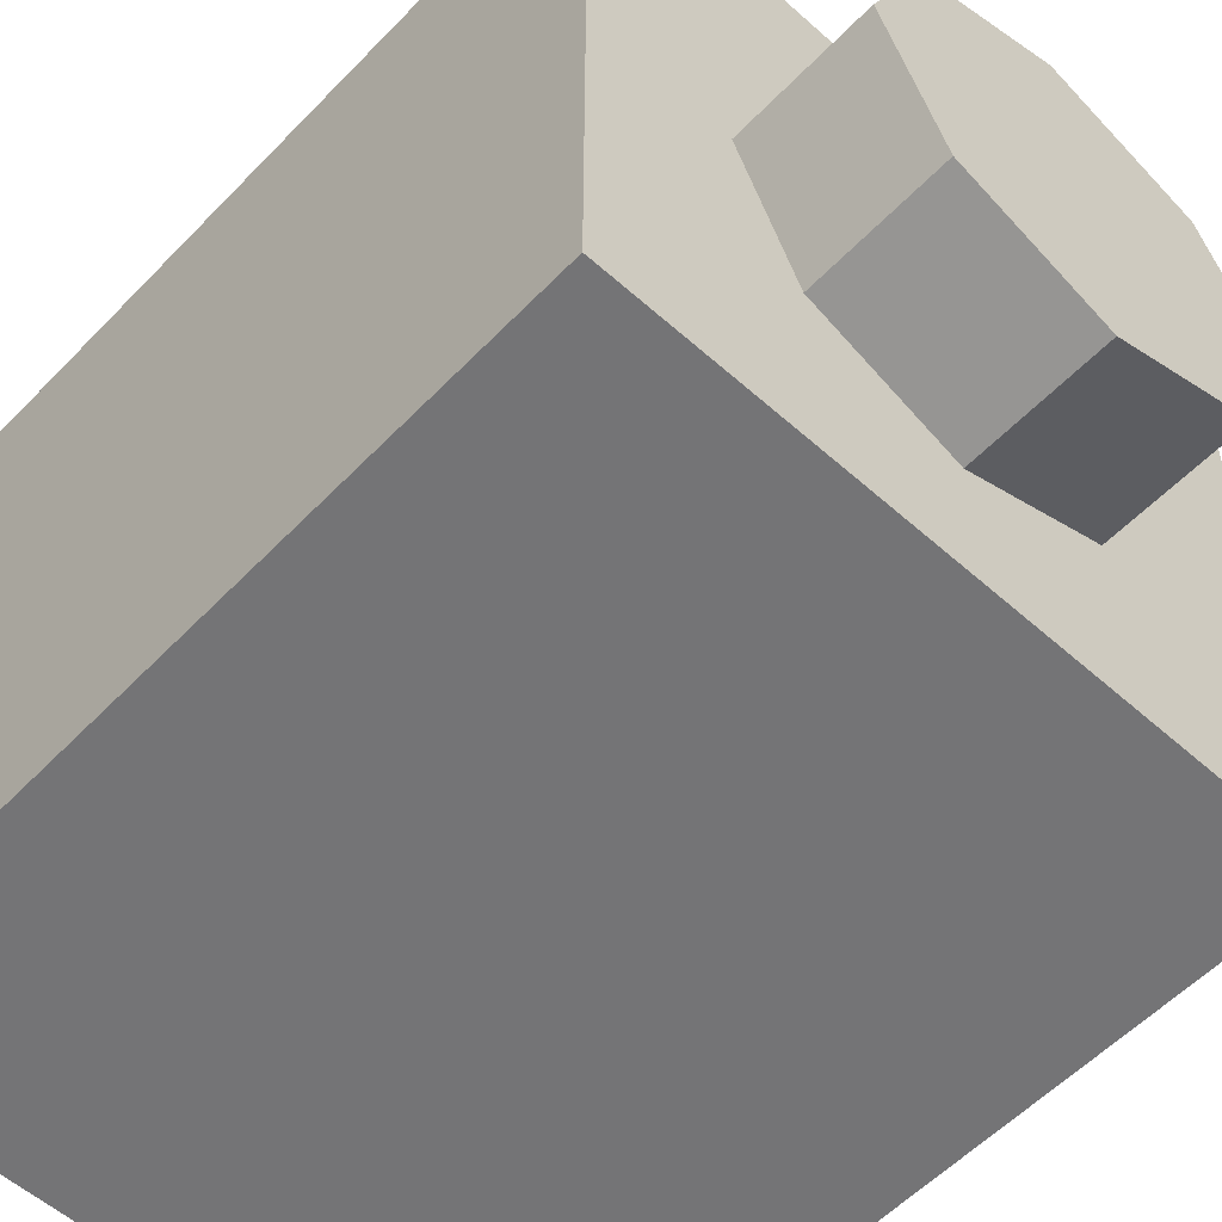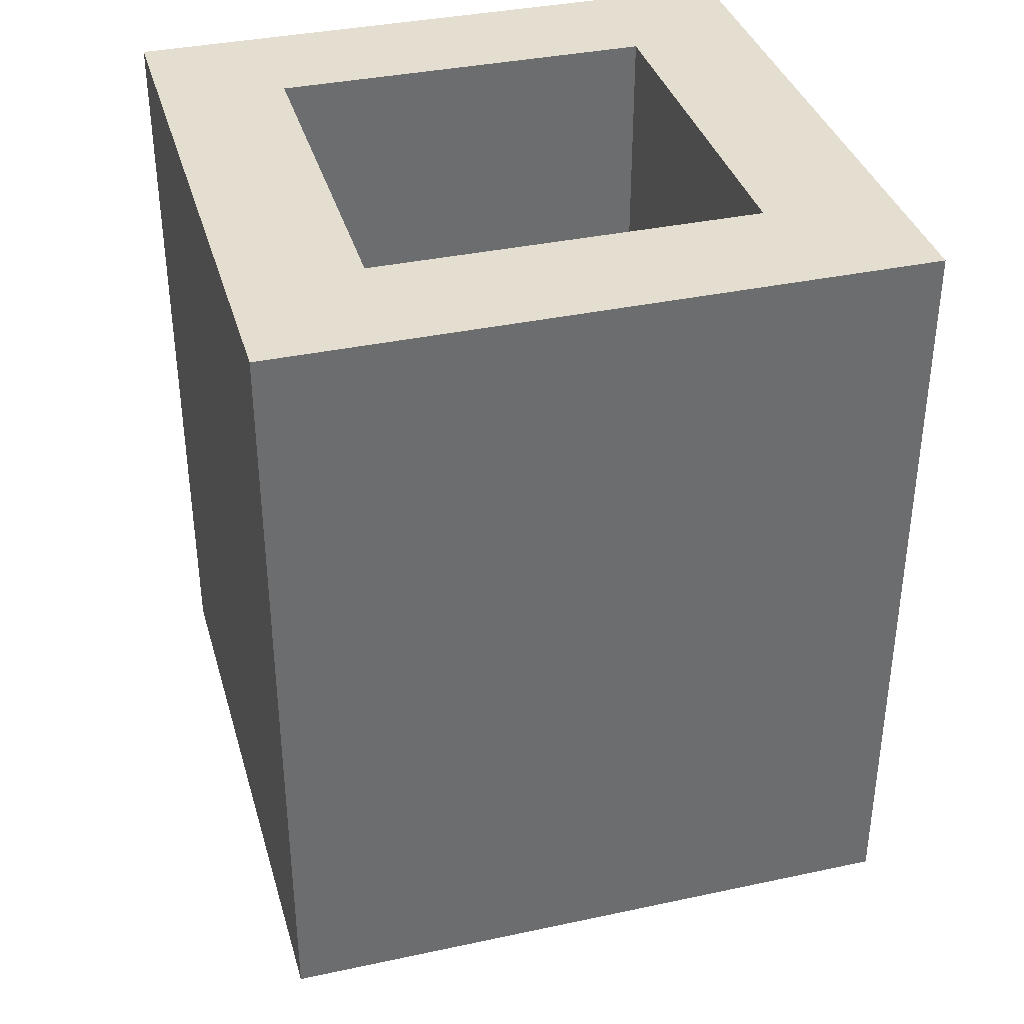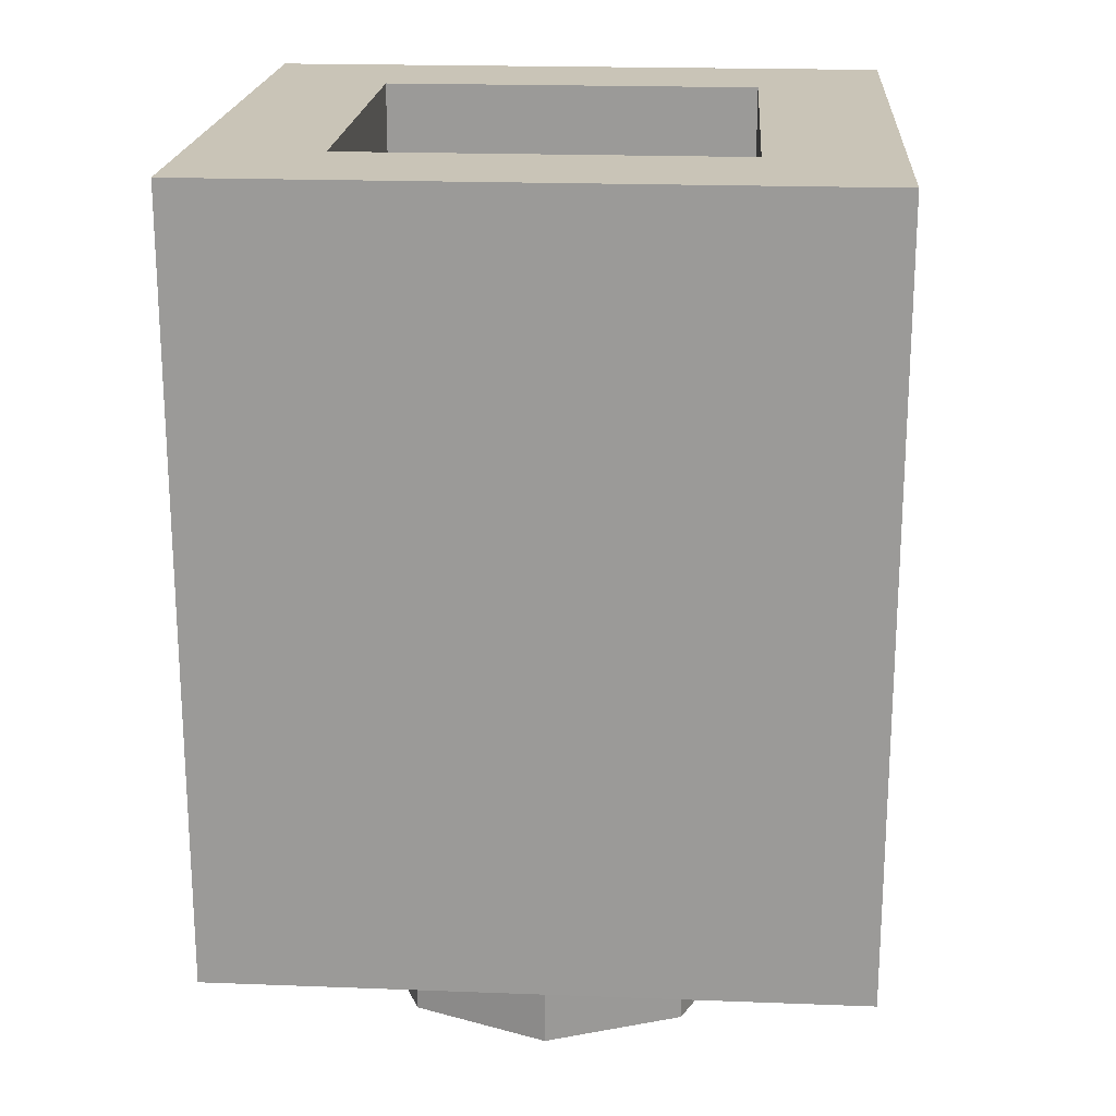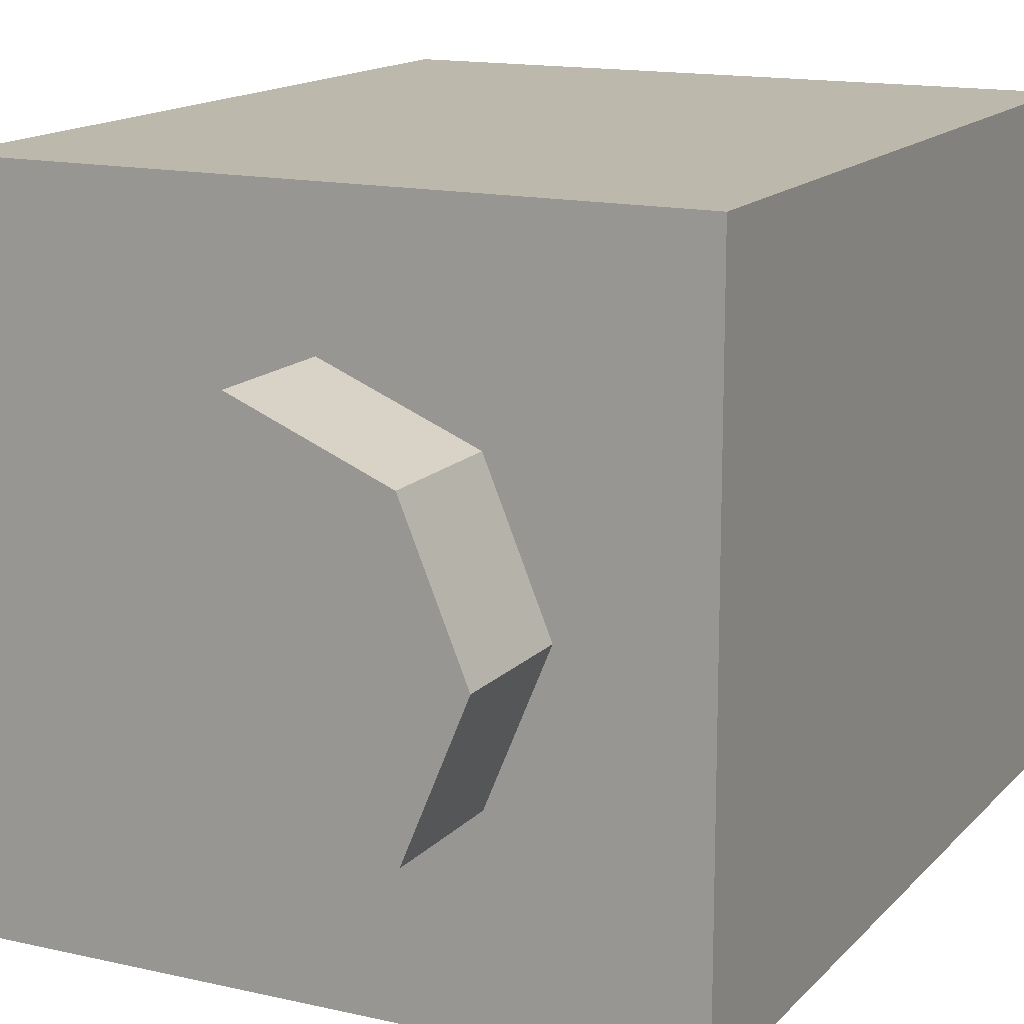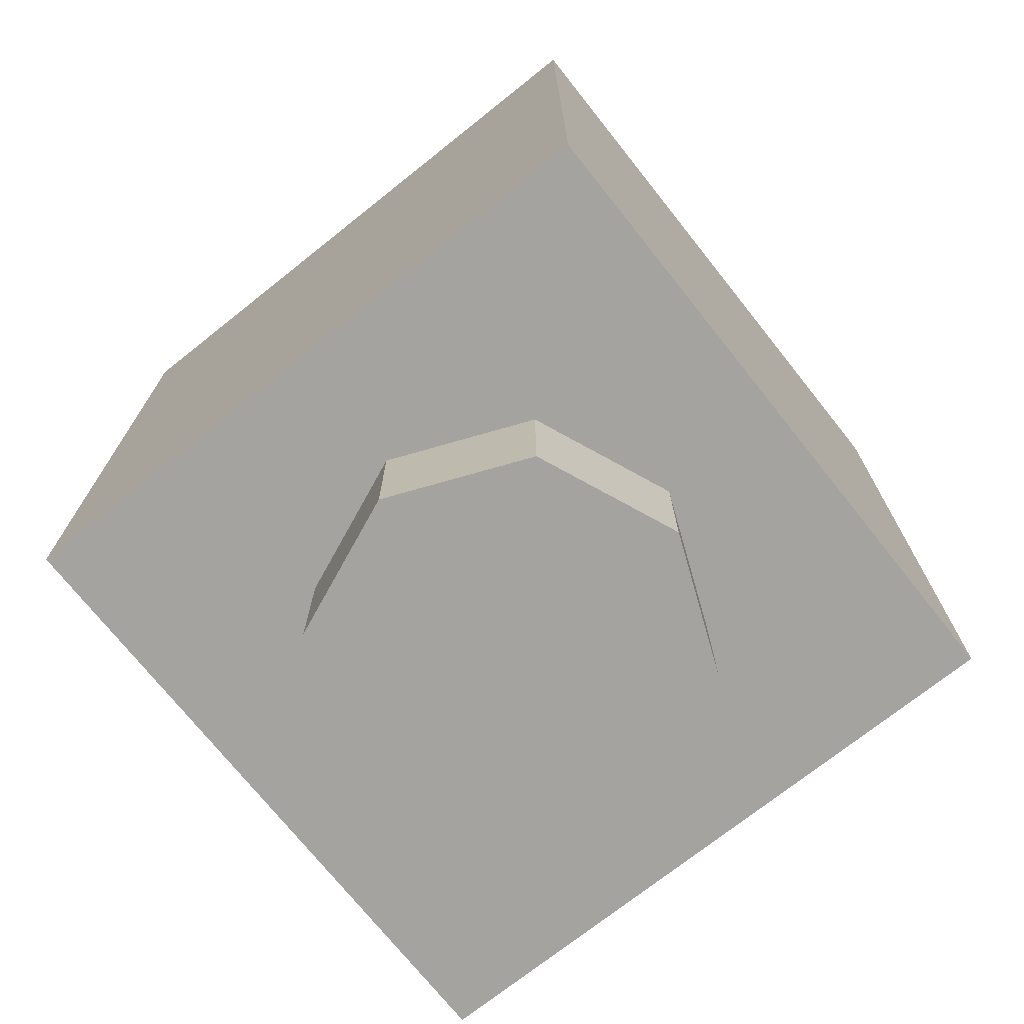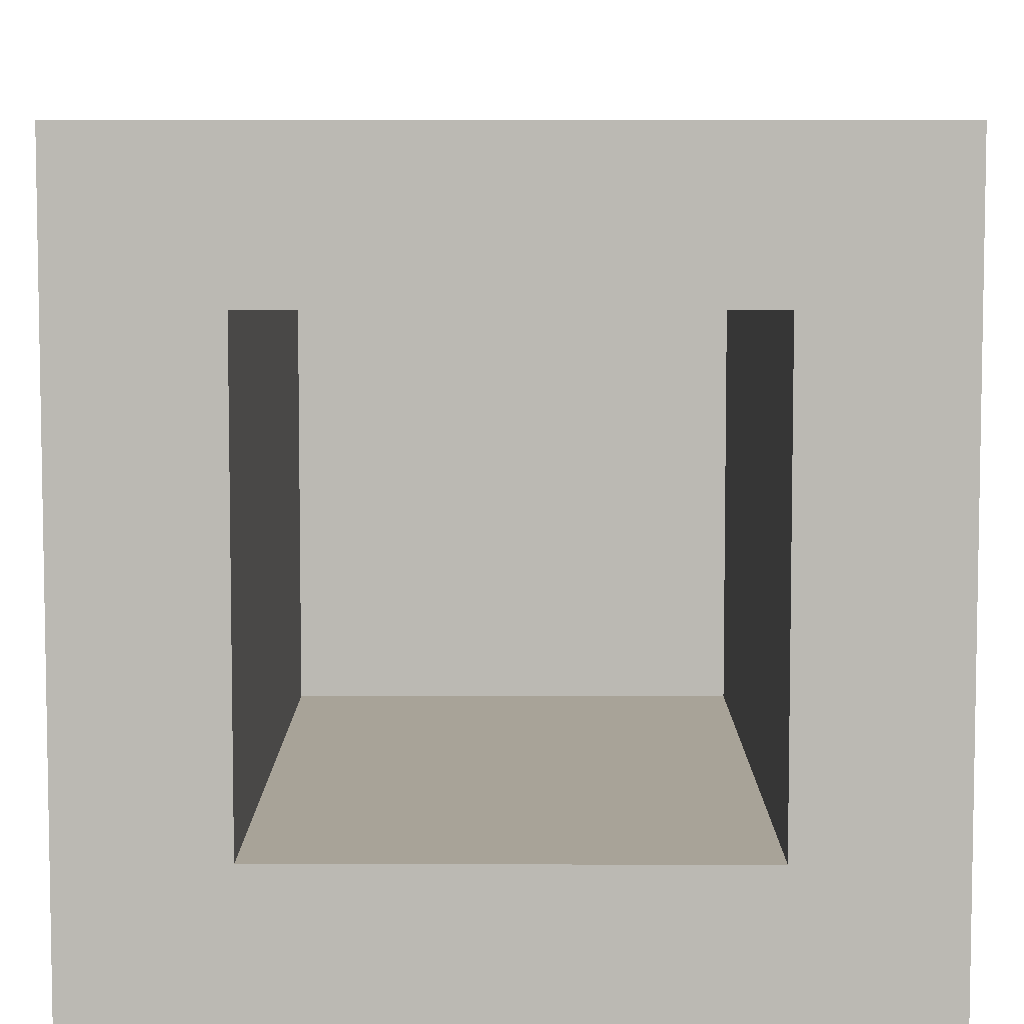
<metadata>
{"format":"obj","ext":"obj","renderer":"f3d","projection":"perspective","resolution":1024,"background":"white","views":[{"elev":-56.3,"azim":-43.0,"up":"+Z"},{"elev":36.4,"azim":74.4,"up":"+Y"},{"elev":20.0,"azim":-86.0,"up":"+Y"},{"elev":14.7,"azim":26.5,"up":"+Z"},{"elev":-72.8,"azim":-51.5,"up":"+Y"},{"elev":6.9,"azim":-179.9,"up":"+Z"}]}
</metadata>
<code>
v 0.2121 0 -0.2121
v 0 0 -0.3
v 0 -0.2 -0.3
v 0.2121 -0.2 -0.2121
v 0.3 0 0
v 0.2121 0 -0.2121
v 0.2121 -0.2 -0.2121
v 0.3 -0.2 0
v 0.2121 0 0.2121
v 0.3 0 0
v 0.3 -0.2 0
v 0.2121 -0.2 0.2121
v 0 0 0.3
v 0.2121 0 0.2121
v 0.2121 -0.2 0.2121
v 0 -0.2 0.3
v -0.2121 0 0.2121
v 0 0 0.3
v 0 -0.2 0.3
v -0.2121 -0.2 0.2121
v -0.3 0 0
v -0.2121 0 0.2121
v -0.2121 -0.2 0.2121
v -0.3 -0.2 0
v -0.2121 0 -0.2121
v -0.3 0 0
v -0.3 -0.2 0
v -0.2121 -0.2 -0.2121
v 0 0 -0.3
v -0.2121 0 -0.2121
v -0.2121 -0.2 -0.2121
v 0 -0.2 -0.3
v 0 -0.2 0
v 0 -0.2 -0.3
v 0.2121 -0.2 -0.2121
v 0 -0.2 0
v 0.2121 -0.2 -0.2121
v 0.3 -0.2 0
v 0 -0.2 0
v 0.3 -0.2 0
v 0.2121 -0.2 0.2121
v 0 -0.2 0
v 0.2121 -0.2 0.2121
v 0 -0.2 0.3
v 0 -0.2 0
v 0 -0.2 0.3
v -0.2121 -0.2 0.2121
v 0 -0.2 0
v -0.2121 -0.2 0.2121
v -0.3 -0.2 0
v 0 -0.2 0
v -0.3 -0.2 0
v -0.2121 -0.2 -0.2121
v 0 -0.2 0
v -0.2121 -0.2 -0.2121
v 0 -0.2 -0.3
v -0.5 0 0.5
v -0.5 0 -0.5
v 0.5 0 -0.5
v 0.5 0 0.5
v -0.5 0 0.5
v 0.5 0 0.5
v 0.5 1.2 0.5
v -0.5 1.2 0.5
v 0.5 0 0.5
v 0.5 0 -0.5
v 0.5 1.2 -0.5
v 0.5 1.2 0.5
v -0.5 0 -0.5
v -0.5 0 0.5
v -0.5 1.2 0.5
v -0.5 1.2 -0.5
v 0.3 0.2 0.3
v -0.3 0.2 0.3
v -0.3 0.2 -0.3
v 0.3 0.2 -0.3
v 0.3 0.2 0.3
v 0.3 1.2 0.3
v -0.3 1.2 0.3
v -0.3 0.2 0.3
v 0.3 0.2 -0.3
v 0.3 1.2 -0.3
v 0.3 1.2 0.3
v 0.3 0.2 0.3
v -0.3 0.2 -0.3
v -0.3 1.2 -0.3
v 0.3 1.2 -0.3
v 0.3 0.2 -0.3
v -0.3 0.2 0.3
v -0.3 1.2 0.3
v -0.3 1.2 -0.3
v -0.3 0.2 -0.3
v -0.3 1.2 -0.3
v 0.3 1.2 -0.3
v 0.5 1.2 -0.5
v -0.5 1.2 -0.5
v 0.5 1.2 -0.5
v 0.3 1.2 -0.3
v 0.3 1.2 0.3
v 0.5 1.2 0.5
v 0.3 1.2 0.3
v -0.3 1.2 0.3
v -0.5 1.2 0.5
v 0.5 1.2 0.5
v -0.5 1.2 0.5
v -0.3 1.2 0.3
v -0.3 1.2 -0.3
v -0.5 1.2 -0.5
v -0.5 0 -0.5
v 0 0.325 -0.5
v 0.5 0 -0.5
v -0.5 0 -0.5
v -0.08611 0.3383 -0.5
v 0 0.325 -0.5
v -0.5 0 -0.5
v -0.1591 0.3763 -0.5
v -0.08611 0.3383 -0.5
v -0.5 0 -0.5
v -0.2079 0.433 -0.5
v -0.1591 0.3763 -0.5
v -0.2079 0.433 -0.5
v -0.5 0 -0.5
v -0.225 0.5 -0.5
v 0.08611 0.3383 -0.5
v 0.5 0 -0.5
v 0 0.325 -0.5
v 0.08611 0.3383 -0.5
v 0.1591 0.3763 -0.5
v 0.5 0 -0.5
v 0.5 0 -0.5
v 0.1591 0.3763 -0.5
v 0.2079 0.433 -0.5
v 0.2079 0.433 -0.5
v 0.225 0.5 -0.5
v 0.5 0 -0.5
v 0.2079 0.817 -0.5
v 0.5 1.2 -0.5
v 0.2375 0.7375 -0.5
v 0.2079 0.817 -0.5
v 0.1625 0.8627 -0.5
v 0.5 1.2 -0.5
v 0.5 1.2 -0.5
v 0.1625 0.8627 -0.5
v 0.0875 0.8875 -0.5
v 0.0875 0.8875 -0.5
v 0 0.9 -0.5
v 0.5 1.2 -0.5
v 0.5 1.2 -0.5
v 0 0.9 -0.5
v -0.5 1.2 -0.5
v -0.5 1.2 -0.5
v 0 0.9 -0.5
v -0.0875 0.8875 -0.5
v -0.5 1.2 -0.5
v -0.0875 0.8875 -0.5
v -0.1625 0.8625 -0.5
v -0.1625 0.8625 -0.5
v -0.2079 0.817 -0.5
v -0.5 1.2 -0.5
v -0.5 1.2 -0.5
v -0.2079 0.817 -0.5
v -0.2375 0.7375 -0.5
v 0.2125 0.6625 -0.5
v 0.2 0.5625 -0.5
v 0.1625 0.6125 -0.5
v 0.225 0.5 -0.5
v 0.2 0.5625 -0.5
v 0.2125 0.6625 -0.5
v 0.2375 0.7375 -0.5
v 0.5 0 -0.5
v 0.225 0.5 -0.5
v 0.2375 0.7375 -0.5
v 0.5 1.2 -0.5
v -0.2375 0.7375 -0.5
v -0.225 0.5 -0.5
v -0.5 0 -0.5
v -0.5 1.2 -0.5
v -0.2125 0.6625 -0.5
v -0.2 0.5625 -0.5
v -0.225 0.5 -0.5
v -0.2375 0.7375 -0.5
v -0.2125 0.6625 -0.5
v -0.1625 0.6125 -0.5
v -0.2 0.5625 -0.5
v 0 0.49 -0.5
v 0.125 0.49 -0.5
v 0.08839 0.4193 -0.5
v 0 0.49 -0.5
v 0.08839 0.4193 -0.5
v 0 0.39 -0.5
v 0 0.49 -0.5
v 0 0.39 -0.5
v -0.08839 0.4193 -0.5
v 0 0.49 -0.5
v -0.08839 0.4193 -0.5
v -0.125 0.49 -0.5
v 0 0.49 -0.5
v -0.125 0.49 -0.5
v -0.08839 0.5607 -0.5
v 0 0.49 -0.5
v -0.08839 0.5607 -0.5
v 0 0.59 -0.5
v 0 0.49 -0.5
v 0 0.59 -0.5
v 0.08839 0.5607 -0.5
v 0 0.49 -0.5
v 0.08839 0.5607 -0.5
v 0.125 0.49 -0.5
v 0 0.7475 -0.5
v 0.125 0.7475 -0.5
v 0.08839 0.6839 -0.5
v 0 0.7475 -0.5
v 0.08839 0.6839 -0.5
v 0 0.6575 -0.5
v 0 0.7475 -0.5
v 0 0.6575 -0.5
v -0.08839 0.6839 -0.5
v 0 0.7475 -0.5
v -0.08839 0.6839 -0.5
v -0.125 0.7475 -0.5
v 0 0.7475 -0.5
v -0.125 0.7475 -0.5
v -0.08839 0.8111 -0.5
v 0 0.7475 -0.5
v -0.08839 0.8111 -0.5
v 0 0.8375 -0.5
v 0 0.7475 -0.5
v 0 0.8375 -0.5
v 0.08839 0.8111 -0.5
v 0 0.7475 -0.5
v 0.08839 0.8111 -0.5
v 0.125 0.7475 -0.5
v 0 0.325 -0.5
v 0 0.39 -0.5
v 0.04784 0.3976 -0.5
v 0.08611 0.3383 -0.5
v 0.08839 0.4193 -0.5
v 0.1591 0.3763 -0.5
v 0.08611 0.3383 -0.5
v 0.04784 0.3976 -0.5
v 0.08839 0.4193 -0.5
v 0.1155 0.4517 -0.5
v 0.2079 0.433 -0.5
v 0.1591 0.3763 -0.5
v 0.1155 0.4517 -0.5
v 0.125 0.49 -0.5
v 0.225 0.5 -0.5
v 0.2079 0.433 -0.5
v 0.125 0.49 -0.5
v 0.1155 0.5283 -0.5
v 0.2 0.5625 -0.5
v 0.225 0.5 -0.5
v 0.2 0.5625 -0.5
v 0.1155 0.5283 -0.5
v 0.08839 0.5607 -0.5
v 0.1625 0.6125 -0.5
v 0 0.39 -0.5
v 0 0.325 -0.5
v -0.08611 0.3383 -0.5
v -0.04784 0.3976 -0.5
v -0.1591 0.3763 -0.5
v -0.08839 0.4193 -0.5
v -0.04784 0.3976 -0.5
v -0.08611 0.3383 -0.5
v -0.1591 0.3763 -0.5
v -0.2079 0.433 -0.5
v -0.1155 0.4517 -0.5
v -0.08839 0.4193 -0.5
v -0.225 0.5 -0.5
v -0.125 0.49 -0.5
v -0.1155 0.4517 -0.5
v -0.2079 0.433 -0.5
v -0.225 0.5 -0.5
v -0.2 0.5625 -0.5
v -0.1155 0.5283 -0.5
v -0.125 0.49 -0.5
v -0.2 0.5625 -0.5
v -0.1625 0.6125 -0.5
v -0.08839 0.5607 -0.5
v -0.1155 0.5283 -0.5
v -0.04784 0.6643 -0.5
v 0 0.6575 -0.5
v 0 0.59 -0.5
v -0.04784 0.5824 -0.5
v -0.04784 0.5824 -0.5
v -0.08839 0.5607 -0.5
v -0.08839 0.6839 -0.5
v -0.04784 0.6643 -0.5
v 0.04784 0.6643 -0.5
v 0.04784 0.5824 -0.5
v 0 0.59 -0.5
v 0 0.6575 -0.5
v 0.08839 0.6839 -0.5
v 0.08839 0.5607 -0.5
v 0.04784 0.5824 -0.5
v 0.04784 0.6643 -0.5
v -0.1155 0.7131 -0.5
v -0.08839 0.6839 -0.5
v -0.1625 0.6125 -0.5
v -0.2125 0.6625 -0.5
v -0.2125 0.6625 -0.5
v -0.2375 0.7375 -0.5
v -0.125 0.7475 -0.5
v -0.1155 0.7131 -0.5
v -0.125 0.7475 -0.5
v -0.2375 0.7375 -0.5
v -0.2079 0.817 -0.5
v -0.1155 0.7819 -0.5
v -0.1625 0.8625 -0.5
v -0.08839 0.8111 -0.5
v -0.1155 0.7819 -0.5
v -0.2079 0.817 -0.5
v -0.1625 0.8625 -0.5
v -0.0875 0.8875 -0.5
v -0.04784 0.8306 -0.5
v -0.08839 0.8111 -0.5
v 0 0.9 -0.5
v 0 0.8375 -0.5
v -0.04784 0.8306 -0.5
v -0.0875 0.8875 -0.5
v 0 0.9 -0.5
v 0.0875 0.8875 -0.5
v 0.04784 0.8306 -0.5
v 0 0.8375 -0.5
v 0.1625 0.8627 -0.5
v 0.08839 0.8111 -0.5
v 0.04784 0.8306 -0.5
v 0.0875 0.8875 -0.5
v 0.2079 0.817 -0.5
v 0.1155 0.7819 -0.5
v 0.08839 0.8111 -0.5
v 0.1625 0.8627 -0.5
v 0.2375 0.7375 -0.5
v 0.125 0.7475 -0.5
v 0.1155 0.7819 -0.5
v 0.2079 0.817 -0.5
v 0.1155 0.7131 -0.5
v 0.125 0.7475 -0.5
v 0.2375 0.7375 -0.5
v 0.2125 0.6625 -0.5
v 0.08839 0.6839 -0.5
v 0.1155 0.7131 -0.5
v 0.2125 0.6625 -0.5
v 0.1625 0.6125 -0.5
v 0.08839 0.5607 -0.5
v 0.08839 0.6839 -0.5
v 0.1625 0.6125 -0.5
v -0.08839 0.6839 -0.5
v -0.08839 0.5607 -0.5
v -0.1625 0.6125 -0.5
g mesh1455032
f 1 3 2
f 3 1 4
f 5 7 6
f 7 5 8
f 9 11 10
f 11 9 12
f 13 15 14
f 15 13 16
f 17 19 18
f 19 17 20
f 21 23 22
f 23 21 24
f 25 27 26
f 27 25 28
f 29 31 30
f 31 29 32
g mesh1455034
f 33 34 35
f 36 37 38
f 39 40 41
f 42 43 44
f 45 46 47
f 48 49 50
f 51 52 53
f 54 55 56
g mesh1455037
f 57 58 59
f 59 60 57
f 61 62 63
f 63 64 61
f 65 66 67
f 67 68 65
f 69 70 71
f 71 72 69
g mesh1455039
f 73 75 74
f 75 73 76
f 77 79 78
f 79 77 80
f 81 83 82
f 83 81 84
f 85 87 86
f 87 85 88
f 89 91 90
f 91 89 92
g mesh1455041
f 93 94 95
f 95 96 93
f 97 98 99
f 99 100 97
f 101 102 103
f 103 104 101
f 105 106 107
f 107 108 105
f 109 110 111
f 112 113 114
f 115 116 117
f 118 119 120
f 121 122 123
f 124 125 126
f 127 128 129
f 130 131 132
f 133 134 135
f 136 137 138
f 139 140 141
f 142 143 144
f 145 146 147
f 148 149 150
f 151 152 153
f 154 155 156
f 157 158 159
f 160 161 162
f 163 164 165
f 166 167 168
f 168 169 166
f 170 171 172
f 172 173 170
f 174 175 176
f 176 177 174
f 178 179 180
f 180 181 178
f 182 183 184
g mesh1455043
f 185 186 187
f 188 189 190
f 191 192 193
f 194 195 196
f 197 198 199
f 200 201 202
f 203 204 205
f 206 207 208
g mesh1455045
f 209 210 211
f 212 213 214
f 215 216 217
f 218 219 220
f 221 222 223
f 224 225 226
f 227 228 229
f 230 231 232
f 233 234 235
f 235 236 233
f 237 238 239
f 239 240 237
f 241 242 243
f 243 244 241
f 245 246 247
f 247 248 245
f 249 250 251
f 251 252 249
f 253 254 255
f 255 256 253
f 257 258 259
f 259 260 257
f 261 262 263
f 263 264 261
f 265 266 267
f 267 268 265
f 269 270 271
f 271 272 269
f 273 274 275
f 275 276 273
f 277 278 279
f 279 280 277
f 281 282 283
f 283 284 281
f 285 286 287
f 287 288 285
f 289 290 291
f 291 292 289
f 293 294 295
f 295 296 293
f 297 298 299
f 299 300 297
f 301 302 303
f 303 304 301
f 305 306 307
f 307 308 305
f 309 310 311
f 311 312 309
f 313 314 315
f 315 316 313
f 317 318 319
f 319 320 317
f 321 322 323
f 323 324 321
f 325 326 327
f 327 328 325
f 329 330 331
f 331 332 329
f 333 334 335
f 335 336 333
f 337 338 339
f 339 340 337
f 341 342 343
f 343 344 341
f 345 346 347
f 348 349 350

</code>
